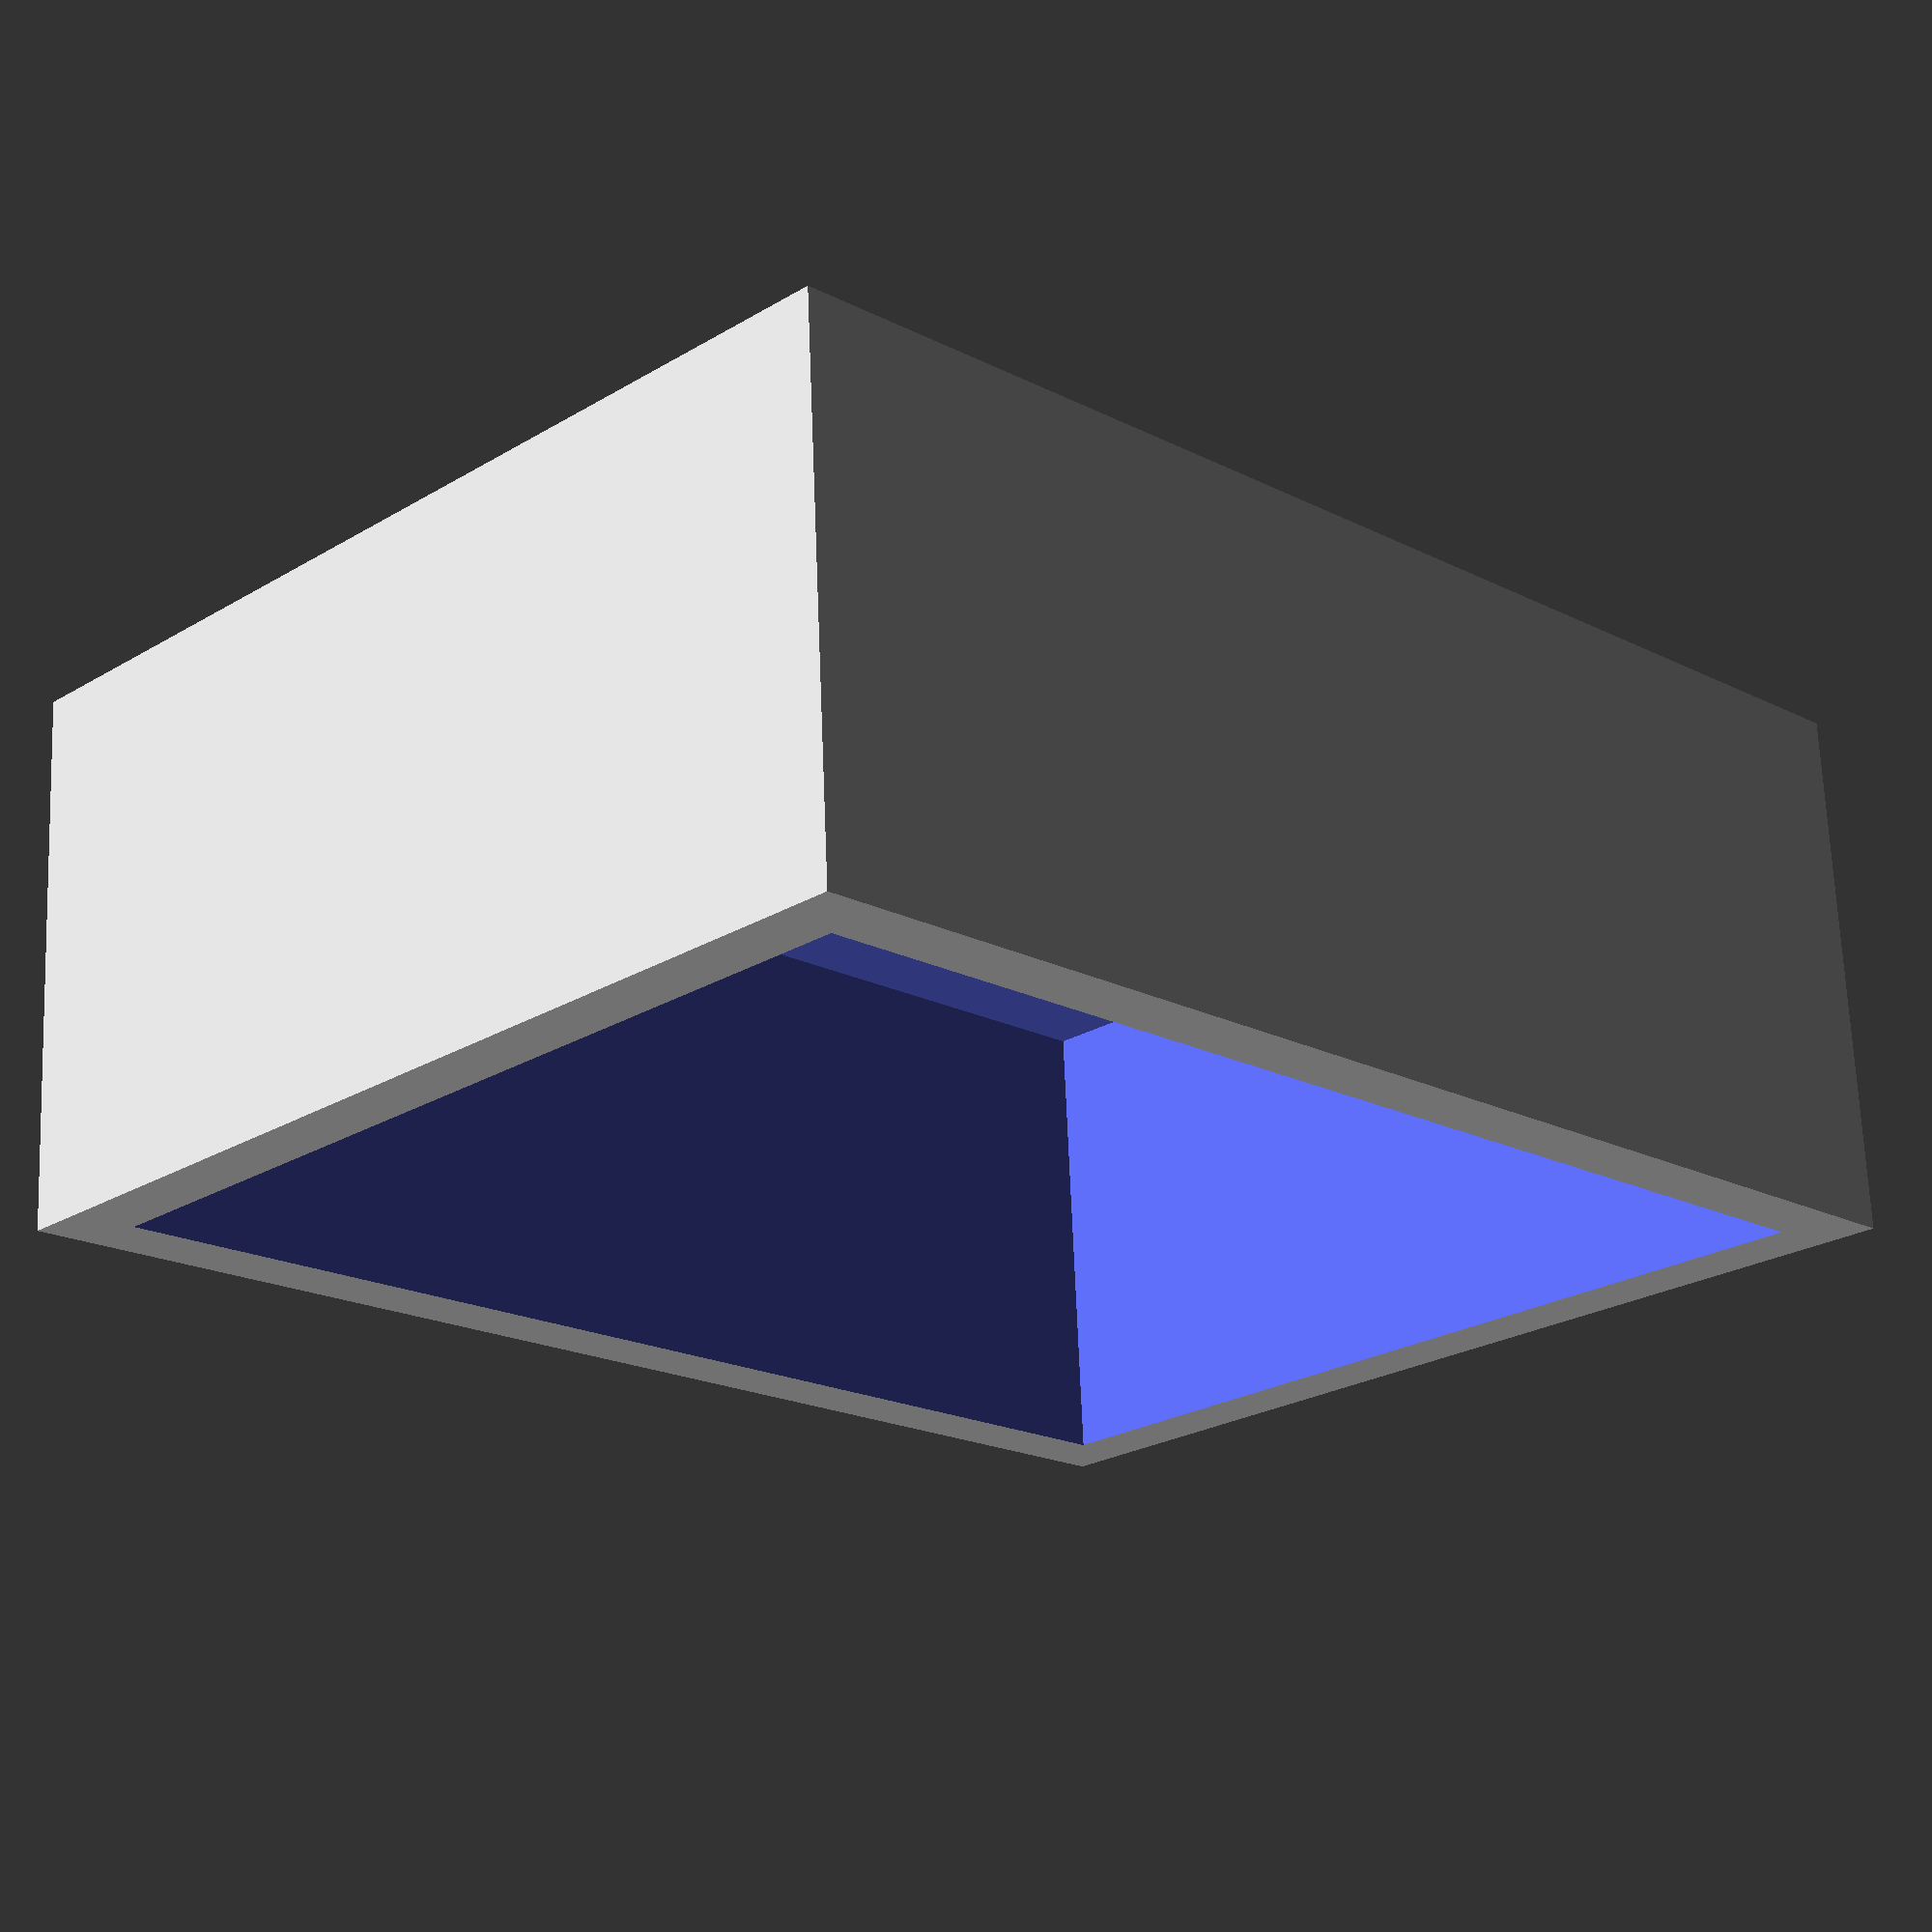
<openscad>

text_intrusion = 1;

/* [box dimensions] */
//inner box length
iB_width = 40;
//inner box depth
iB_depth  = 30;
//inner box height
iB_height = 15;
//wall thickness
wall_thickness = 2;

/* [lid dimensions] */
//the height of the lid
lid_height = 3;

/* [Left] */
//add a barrel jack to the left side (-x)
barrel_jack_left = false;
//add a cable hole to the left side (-x)
square_left = false;
//the size of the square
square_left_size = [10, 10];
//air holes
holes_left         = false;
holes_left_d       = 2;
holes_left_rows    = 5;
holes_left_columns = 5;
//the text which should be written on the left side
text_left = "";
//should the text be extruded in intruded
text_left_in_or_out = "in"; //[ex:extrude, in:intrude]
text_left_size = 10;
text_left_font = "";
text_left_spacing = 1; //[0:0.1:100]

/* [Right] */
//add a barrel jack to the right side (+x)
barrel_jack_right = false;
//add a cable hole to the right side (+x)
square_right = false;
//the size of the square
square_right_size = [10, 10];
//air holes
holes_right         = false;
holes_right_d       = 2;
holes_right_rows    = 5;
holes_right_columns = 5;
//the text which should be written on the right side
text_right = "";
text_right_size = 10;
text_right_font = "";
text_right_spacing = 1; //[0:0.1:100]

/* [Top] */
//add a barrel jack to the top side (-z)
barrel_jack_top = false;
//add a cable hole to the top side (-z)
square_top = false;
//the size of the square
square_top_size = [10, 10];
//air holes
holes_top         = false;
holes_top_d       = 2;
holes_top_rows    = 5;
holes_top_columns = 5;
//the text which should be written on the top side
text_top = "";
text_top_size = 10;
text_top_font = "";
text_top_spacing = 1; //[0:0.1:100]

/* [Bottom] */
//add a barrel jack to the bottom side (+z)
barrel_jack_bottom = false;
//add a cable hole to the bottom side (+z)
square_bottom = false;
//the size of the square
square_bottom_size = [10, 10];
//air holes
holes_bottom         = false;
holes_bottom_d       = 2;
holes_bottom_rows    = 5;
holes_bottom_columns = 5;
//the text which should be written on the bottom side
text_bottom = "";
text_bottom_size = 10;
text_bottom_font = "";
text_bottom_spacing = 1; //[0:0.1:100]

/* [Front] */
//add a barrel jack to the front side (+y)
barrel_jack_front = false;
//add a cable hole to the front side (+y)
square_front = false;
//the size of the square
square_front_size = [10, 10];
//air holes
holes_front         = false;
holes_front_d       = 2;
holes_front_rows    = 5;
holes_front_columns = 5;
//the text which should be written on the front side
text_front = "";
text_front_size = 10;
text_front_font = "";
text_front_spacing = 1; //[0:0.1:100]

/* [Back] */
//add a barrel jack to the back side (-y)
barrel_jack_back = false;
//add a cable hole to the back side (-y)
square_back = false;
//the size of the square
square_back_size = [10, 10];
//air holes
holes_back         = false;
holes_back_d       = 2;
holes_back_rows    = 5;
holes_back_columns = 5;
//the text which should be written on the back side
text_back = "";
text_back_size = 10;
text_back_font = "";
text_back_spacing = 1; //[0:0.1:100]



/* [Render Options] */
//show the lid
show_lid = false;
//show the box
show_box = true;
//resolution
$fn = 100;

/* [Hidden] */
//DIMENSIONS
//barrel_jack
barrel_jack_d = 8;

//margin for the overlaps so that the preview gets right
preview_margin = 0.01;


module box(){
    difference(){
        //outher shell
        cube([iB_width + 2*wall_thickness, iB_depth + 2*wall_thickness, iB_height + wall_thickness]);
        //remove inside
        translate([wall_thickness, wall_thickness, wall_thickness + preview_margin]){
            cube([iB_width, iB_depth, iB_height]);
        }

        //connections
        //add barrel jack-hole(s)
        if(barrel_jack_left){
            translate([wall_thickness/2, wall_thickness + iB_depth/2, wall_thickness + iB_height/2]){
                rotate([0, 90, 0]){
                    cylinder(d=barrel_jack_d, h=wall_thickness+4*preview_margin, center=true);
                }
            }
        }
        if(barrel_jack_right){
            translate([wall_thickness*3/2 + iB_width, wall_thickness + iB_depth/2, wall_thickness + iB_height/2]){
                rotate([0, 90, 0]){
                    cylinder(d=barrel_jack_d, h=wall_thickness+4*preview_margin, center=true);
                }
            }
        }
        if(barrel_jack_bottom){
            translate([wall_thickness + iB_width/2, wall_thickness + iB_depth/2, wall_thickness/2]){
                rotate([0, 0, 0]){
                    cylinder(d=barrel_jack_d, h=wall_thickness+4*preview_margin, center=true);
                }
            }
        }
        if(barrel_jack_back){
            translate([wall_thickness + iB_width/2, wall_thickness/2, wall_thickness + iB_height/2]){
                rotate([90, 0, 0]){
                    cylinder(d=barrel_jack_d, h=wall_thickness+4*preview_margin, center=true);
                }
            }
        }
        if(barrel_jack_front){
            translate([wall_thickness + iB_width/2, wall_thickness*3/2 + iB_depth, wall_thickness + iB_height/2]){
                rotate([90, 0, 0]){
                    cylinder(d=barrel_jack_d, h=wall_thickness+4*preview_margin, center=true);
                }
            }
        }
        //add cable holes 
        if(square_left){
            translate([wall_thickness/2, wall_thickness + iB_depth/2, wall_thickness + iB_height/2]){
                cube(concat(wall_thickness+4*preview_margin, square_left_size), center=true);
            }
        }
        if(square_right){
            translate([wall_thickness*3/2 + iB_width, wall_thickness + iB_depth/2, wall_thickness + iB_height/2]){
                cube(concat(wall_thickness+4*preview_margin, square_right_size), center=true);
            }
        }
        if(square_bottom){
            translate([wall_thickness + iB_width/2, wall_thickness + iB_depth/2, wall_thickness/2]){
                cube(concat(square_bottom_size, wall_thickness+4*preview_margin), center=true);
            }
        }
        if(square_back){
            translate([wall_thickness + iB_width/2, wall_thickness/2, wall_thickness + iB_height/2]){
                cube([square_back_size[0], wall_thickness+4*preview_margin, square_back_size[1]], center=true);
            }
        }
        if(square_front){
            translate([wall_thickness + iB_width/2, wall_thickness*3/2 + iB_depth, wall_thickness + iB_height/2]){
                cube([square_front_size[0], wall_thickness+4*preview_margin, square_front_size[1]], center=true);
            }
        }

        //add air holes
        if(holes_left){
            translate([holes_left_d, wall_thickness, wall_thickness]) {
                rotate([0, -90, 0]){
                    #circles(d=holes_left_d, h=wall_thickness,
                            row=holes_left_rows, column=holes_left_columns,
                            height=iB_depth, width=iB_height);
                }
            }
        }
        if(holes_right){
            translate([2*wall_thickness+iB_width, wall_thickness, wall_thickness]) {
                rotate([0, -90, 0]){
                    #circles(d=holes_left_d, h=wall_thickness,
                            row=holes_left_rows, column=holes_left_columns,
                            height=iB_depth, width=iB_height);
                }
            }
        }
        if(holes_bottom){
            translate([wall_thickness, wall_thickness, 0]) {
                rotate([0, 0, 0]){
                    #circles(d=holes_left_d, h=wall_thickness,
                            row=holes_left_rows, column=holes_left_columns,
                            height=iB_depth, width=iB_width);
                }
            }
        }
        if(holes_back){
            translate([wall_thickness, 0, wall_thickness]) {
                rotate([0, -90, -90]){
                    #circles(d=holes_left_d, h=wall_thickness,
                            row=holes_left_rows, column=holes_left_columns,
                            height=iB_width, width=iB_height);
                }
            }
        }
        if(holes_front){
            translate([wall_thickness, wall_thickness+iB_depth, wall_thickness]) {
                rotate([0, -90, -90]){
                    #circles(d=holes_left_d, h=wall_thickness,
                            row=holes_left_rows, column=holes_left_columns,
                            height=iB_width, width=iB_height);
                }
            }
        }

        //TEXT (intrusion)
        //left
        if(text_left != ""){
            translate([text_intrusion-preview_margin, wall_thickness+iB_depth/2, wall_thickness+iB_height/2]){
                rotate([90, 0, -90]){
                    linear_extrude(text_intrusion){
                        text(text=text_left, size=text_left_size, font=text_left_font, spacing=text_left_spacing,
                            halign="center", valign="center");
                    }
                }
            }
        }
        //right
        if(text_right != ""){
            translate([wall_thickness*2 + iB_width - text_intrusion, wall_thickness + iB_depth/2, wall_thickness + iB_height/2]){
                rotate([90, 0, 90]){
                    linear_extrude(text_intrusion){
                        text(text=text_right, size=text_right_size, font=text_right_font, spacing=text_right_spacing,
                            halign="center", valign="center");
                    }
                }
            }
        }
        //bottom
        if(text_bottom != ""){
            translate([wall_thickness + iB_width/2, wall_thickness + iB_depth/2, text_intrusion]){
                rotate([0, 180, 0]){
                    linear_extrude(text_intrusion){
                        text(text=text_bottom, size=text_bottom_size, font=text_bottom_font, spacing=text_bottom_spacing,
                            halign="center", valign="center");
                    }
                }
            }
        }
        //back
        if(text_back != ""){
            translate([wall_thickness + iB_width/2, 2*wall_thickness + iB_depth - text_intrusion, wall_thickness + iB_height/2]){
                rotate([90, 0, 180]){
                    linear_extrude(text_intrusion){
                        text(text=text_back, size=text_back_size, font=text_back_font, spacing=text_back_spacing,
                            halign="center", valign="center");
                    }
                }
            }
        }
        //front
        if(text_front != ""){
            translate([wall_thickness + iB_width/2, text_intrusion, wall_thickness + iB_height/2]){
                rotate([90, 0, 0]){
                    linear_extrude(text_intrusion){
                        text(text=text_front, size=text_front_size, font=text_front_font, spacing=text_front_spacing,
                            halign="center", valign="center");
                    }
                }
            }
        }
    }
}

module lid(){
    difference(){
        union(){
            //outher shell
            cube([iB_width + 2*wall_thickness, iB_depth + 2*wall_thickness, lid_height/2]);
            //add longer part
            translate([wall_thickness, wall_thickness, lid_height/2 + preview_margin]){
                cube([iB_width, iB_depth, lid_height/2]);
            }
        }

        //connections
        //barrel jack
        if(barrel_jack_top){
            translate([wall_thickness + iB_width/2, wall_thickness + iB_depth/2, lid_height/2]){
                rotate([0, 0, 0]){
                    cylinder(d=barrel_jack_d, h=lid_height+4*preview_margin, center=true);
                }
            }
        }
        //cables
        if(square_top){
            translate([wall_thickness + iB_width/2, wall_thickness + iB_depth/2, lid_height/2]){
                cube(concat(square_top_size, lid_height+4*preview_margin), center=true);
            }
        }
        //air holes
        if(holes_top){
            translate([wall_thickness, wall_thickness, 0]) {
                rotate([0, 0, 0]){
                    #circles(d=holes_left_d, h=lid_height,
                            row=holes_left_rows, column=holes_left_columns,
                            height=iB_depth, width=iB_width);
                }
            }
        }
        //text
        //top
        if(text_top != ""){
            translate([wall_thickness + iB_width/2, wall_thickness + iB_depth/2, text_intrusion]){
                rotate([0, 180, 0]){
                    linear_extrude(text_intrusion){
                        text(text=text_top, size=text_top_size, font=text_top_font, spacing=text_top_spacing,
                            halign="center", valign="center");
                    }
                }
            }
        }
    }
}

module circles(d=5, h=3, row=10, column=5, height=10, width=10){
    for (x=[d : width/row - 2*d/row : width]) {
        for (y=[d : height/column - 2*d/column : height]) {
            translate([x, y, 0]) {
                cylinder(d=d, h=h+preview_margin);
            }
        }
    }
}

module main(){
    if(show_lid){
        lid();
    }
    if(show_box){
        box();
    }
}

main();
</openscad>
<views>
elev=291.1 azim=44.5 roll=357.7 proj=p view=solid
</views>
